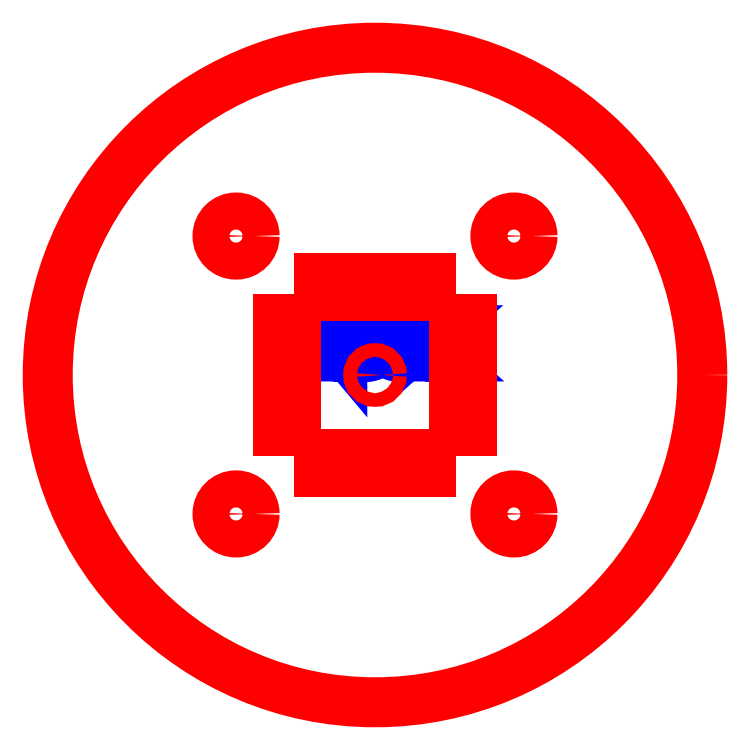
<metadata>
{"format":"dxf","ext":"dxf","renderer":"ezdxf+matplotlib","layout":"modelspace","background":"white","min_lineweight":24,"dpi":150}
</metadata>
<code>
0
SECTION
2
ENTITIES
0
LWPOLYLINE
8
graveren
90
       20
70
   128
43
0
10
53.24
20
59.73
10
53.24
20
65.55
10
53.24
20
65.55
10
53.35
20
65.55
10
53.35
20
65.55
10
57.2
20
60.97
10
57.2
20
60.97
10
57.2
20
65.55
10
57.2
20
65.55
10
57.72
20
65.55
10
57.72
20
65.55
10
57.72
20
59.73
10
57.72
20
59.73
10
57.6
20
59.73
10
57.6
20
59.73
10
53.77
20
64.3
10
53.77
20
64.3
10
53.77
20
59.73
10
53.77
20
59.73
10
53.24
20
59.73
0
LWPOLYLINE
8
graveren
90
      100
70
   128
43
0
10
62.56
20
61.07
10
63.02
20
60.83
10
63.02
20
60.83
10
62.91
20
60.64
10
62.78
20
60.46
10
62.65
20
60.3
10
62.51
20
60.17
10
62.37
20
60.05
10
62.21
20
59.95
10
62.04
20
59.86
10
61.87
20
59.79
10
61.68
20
59.73
10
61.49
20
59.69
10
61.28
20
59.66
10
61.06
20
59.66
10
61.06
20
59.66
10
60.81
20
59.67
10
60.58
20
59.7
10
60.36
20
59.75
10
60.16
20
59.82
10
59.97
20
59.92
10
59.79
20
60.03
10
59.63
20
60.17
10
59.48
20
60.33
10
59.35
20
60.5
10
59.23
20
60.67
10
59.14
20
60.86
10
59.06
20
61.04
10
59
20
61.24
10
58.95
20
61.43
10
58.93
20
61.64
10
58.92
20
61.85
10
58.92
20
61.85
10
58.92
20
62.04
10
58.95
20
62.23
10
58.99
20
62.42
10
59.04
20
62.6
10
59.11
20
62.77
10
59.19
20
62.94
10
59.29
20
63.11
10
59.41
20
63.27
10
59.41
20
63.27
10
59.57
20
63.45
10
59.74
20
63.61
10
59.93
20
63.75
10
60.13
20
63.86
10
60.35
20
63.95
10
60.57
20
64.01
10
60.81
20
64.05
10
61.07
20
64.06
10
61.07
20
64.06
10
61.33
20
64.05
10
61.58
20
64.01
10
61.81
20
63.94
10
62.03
20
63.85
10
62.24
20
63.73
10
62.43
20
63.59
10
62.61
20
63.42
10
62.78
20
63.22
10
62.78
20
63.22
10
62.89
20
63.07
10
62.98
20
62.91
10
63.06
20
62.74
10
63.12
20
62.56
10
63.18
20
62.37
10
63.21
20
62.17
10
63.24
20
61.96
10
63.24
20
61.75
10
63.24
20
61.75
10
59.44
20
61.75
10
59.44
20
61.75
10
59.45
20
61.58
10
59.47
20
61.42
10
59.51
20
61.26
10
59.56
20
61.12
10
59.62
20
60.98
10
59.7
20
60.85
10
59.79
20
60.73
10
59.9
20
60.62
10
60.01
20
60.51
10
60.13
20
60.43
10
60.26
20
60.35
10
60.39
20
60.29
10
60.53
20
60.24
10
60.68
20
60.21
10
60.83
20
60.18
10
60.99
20
60.18
10
60.99
20
60.18
10
61.15
20
60.18
10
61.3
20
60.2
10
61.45
20
60.23
10
61.6
20
60.28
10
61.74
20
60.33
10
61.88
20
60.39
10
62
20
60.46
10
62.11
20
60.54
10
62.21
20
60.64
10
62.32
20
60.76
10
62.44
20
60.9
10
62.56
20
61.07
0
LWPOLYLINE
8
graveren
90
       33
70
   128
43
0
10
62.72
20
62.27
10
62.66
20
62.47
10
62.58
20
62.66
10
62.5
20
62.82
10
62.4
20
62.96
10
62.28
20
63.08
10
62.15
20
63.19
10
62
20
63.29
10
61.83
20
63.38
10
61.66
20
63.45
10
61.47
20
63.5
10
61.29
20
63.53
10
61.1
20
63.54
10
61.1
20
63.54
10
60.94
20
63.53
10
60.79
20
63.51
10
60.64
20
63.48
10
60.5
20
63.44
10
60.37
20
63.38
10
60.24
20
63.31
10
60.12
20
63.23
10
60
20
63.14
10
60
20
63.14
10
59.92
20
63.06
10
59.84
20
62.97
10
59.77
20
62.88
10
59.71
20
62.78
10
59.65
20
62.66
10
59.59
20
62.54
10
59.54
20
62.41
10
59.49
20
62.27
10
59.49
20
62.27
10
62.72
20
62.27
0
LWPOLYLINE
8
graveren
90
      124
70
   128
43
0
10
68.47
20
63.06
10
68.03
20
62.79
10
68.03
20
62.79
10
67.88
20
62.96
10
67.72
20
63.12
10
67.55
20
63.24
10
67.36
20
63.35
10
67.16
20
63.43
10
66.95
20
63.49
10
66.72
20
63.52
10
66.48
20
63.54
10
66.48
20
63.54
10
66.29
20
63.53
10
66.11
20
63.51
10
65.93
20
63.47
10
65.77
20
63.41
10
65.61
20
63.35
10
65.46
20
63.26
10
65.31
20
63.16
10
65.18
20
63.05
10
65.06
20
62.93
10
64.95
20
62.79
10
64.86
20
62.66
10
64.79
20
62.51
10
64.73
20
62.36
10
64.7
20
62.2
10
64.67
20
62.04
10
64.66
20
61.87
10
64.66
20
61.87
10
64.68
20
61.65
10
64.72
20
61.43
10
64.8
20
61.22
10
64.9
20
61.02
10
65.03
20
60.83
10
65.18
20
60.66
10
65.36
20
60.52
10
65.55
20
60.4
10
65.77
20
60.3
10
66
20
60.23
10
66.23
20
60.19
10
66.49
20
60.18
10
66.49
20
60.18
10
66.72
20
60.19
10
66.94
20
60.22
10
67.15
20
60.28
10
67.35
20
60.36
10
67.53
20
60.47
10
67.71
20
60.6
10
67.88
20
60.75
10
68.03
20
60.92
10
68.03
20
60.92
10
68.47
20
60.64
10
68.47
20
60.64
10
68.39
20
60.52
10
68.3
20
60.42
10
68.21
20
60.32
10
68.11
20
60.22
10
68.01
20
60.14
10
67.89
20
60.06
10
67.77
20
59.98
10
67.65
20
59.91
10
67.52
20
59.85
10
67.38
20
59.8
10
67.24
20
59.76
10
67.1
20
59.72
10
66.95
20
59.69
10
66.8
20
59.67
10
66.64
20
59.66
10
66.48
20
59.66
10
66.48
20
59.66
10
66.23
20
59.66
10
66
20
59.7
10
65.77
20
59.74
10
65.56
20
59.81
10
65.35
20
59.9
10
65.16
20
60.01
10
64.98
20
60.14
10
64.8
20
60.29
10
64.65
20
60.45
10
64.51
20
60.62
10
64.4
20
60.8
10
64.31
20
60.99
10
64.23
20
61.18
10
64.18
20
61.39
10
64.15
20
61.6
10
64.14
20
61.82
10
64.14
20
61.82
10
64.14
20
61.97
10
64.16
20
62.12
10
64.18
20
62.27
10
64.22
20
62.41
10
64.26
20
62.55
10
64.31
20
62.69
10
64.38
20
62.82
10
64.45
20
62.95
10
64.53
20
63.08
10
64.62
20
63.2
10
64.72
20
63.31
10
64.82
20
63.42
10
64.93
20
63.51
10
65.05
20
63.6
10
65.17
20
63.69
10
65.3
20
63.77
10
65.44
20
63.83
10
65.58
20
63.89
10
65.73
20
63.94
10
65.88
20
63.99
10
66.03
20
64.02
10
66.19
20
64.04
10
66.35
20
64.05
10
66.52
20
64.06
10
66.52
20
64.06
10
66.73
20
64.05
10
66.94
20
64.03
10
67.14
20
63.99
10
67.34
20
63.93
10
67.53
20
63.86
10
67.7
20
63.78
10
67.86
20
63.69
10
68
20
63.59
10
68.13
20
63.48
10
68.26
20
63.36
10
68.37
20
63.22
10
68.47
20
63.06
0
LWPOLYLINE
8
graveren
90
       22
70
   128
43
0
10
69.51
20
65.7
10
70.04
20
65.7
10
70.04
20
65.7
10
70.04
20
62.25
10
70.04
20
62.25
10
71.97
20
63.98
10
71.97
20
63.98
10
72.72
20
63.98
10
72.72
20
63.98
10
70.48
20
61.97
10
70.48
20
61.97
10
72.95
20
59.73
10
72.95
20
59.73
10
72.2
20
59.73
10
72.2
20
59.73
10
70.04
20
61.69
10
70.04
20
61.69
10
70.04
20
59.73
10
70.04
20
59.73
10
69.51
20
59.73
10
69.51
20
59.73
10
69.51
20
65.7
0
LINE
8
snijden
10
53.5
20
69.48
30
0
11
71.5
21
69.48
31
0
0
LINE
8
snijden
10
71.5
20
69.48
30
0
11
71.5
21
72.48
31
0
0
LINE
8
snijden
10
71.5
20
72.48
30
0
11
53.5
21
72.48
31
0
0
LINE
8
snijden
10
53.5
20
72.48
30
0
11
53.5
21
69.48
31
0
0
LINE
8
snijden
10
46.75
20
47.73
30
0
11
49.75
21
47.73
31
0
0
LINE
8
snijden
10
49.75
20
47.73
30
0
11
49.75
21
65.73
31
0
0
LINE
8
snijden
10
49.75
20
65.73
30
0
11
46.75
21
65.73
31
0
0
LINE
8
snijden
10
46.75
20
65.73
30
0
11
46.75
21
47.73
31
0
0
LINE
8
snijden
10
53.5
20
40.98
30
0
11
71.5
21
40.98
31
0
0
LINE
8
snijden
10
71.5
20
40.98
30
0
11
71.5
21
43.98
31
0
0
LINE
8
snijden
10
71.5
20
43.98
30
0
11
53.5
21
43.98
31
0
0
LINE
8
snijden
10
53.5
20
43.98
30
0
11
53.5
21
40.98
31
0
0
LINE
8
snijden
10
75.25
20
47.73
30
0
11
78.25
21
47.73
31
0
0
LINE
8
snijden
10
78.25
20
47.73
30
0
11
78.25
21
65.73
31
0
0
LINE
8
snijden
10
78.25
20
65.73
30
0
11
75.25
21
65.73
31
0
0
LINE
8
snijden
10
75.25
20
65.73
30
0
11
75.25
21
47.73
31
0
0
CIRCLE
8
snijden
10
62.5
20
56.73
30
0
40
1.1
0
CIRCLE
8
snijden
10
40
20
79.23
30
0
40
3
0
CIRCLE
8
snijden
10
40
20
34.23
30
0
40
3
0
CIRCLE
8
snijden
10
85
20
79.23
30
0
40
3
0
CIRCLE
8
snijden
10
85
20
34.23
30
0
40
3
0
CIRCLE
8
snijden
10
62.5
20
56.73
30
0
40
53
0
ENDSEC
0
EOF

</code>
